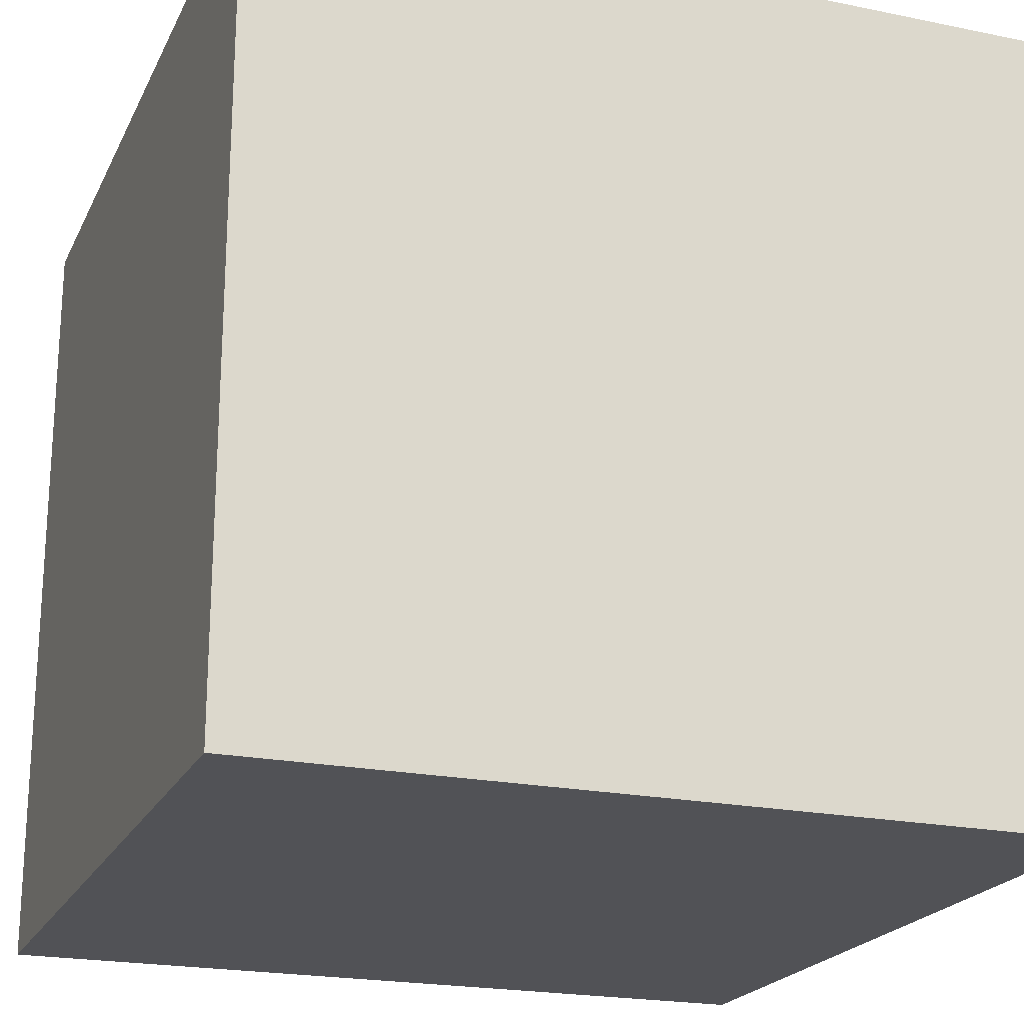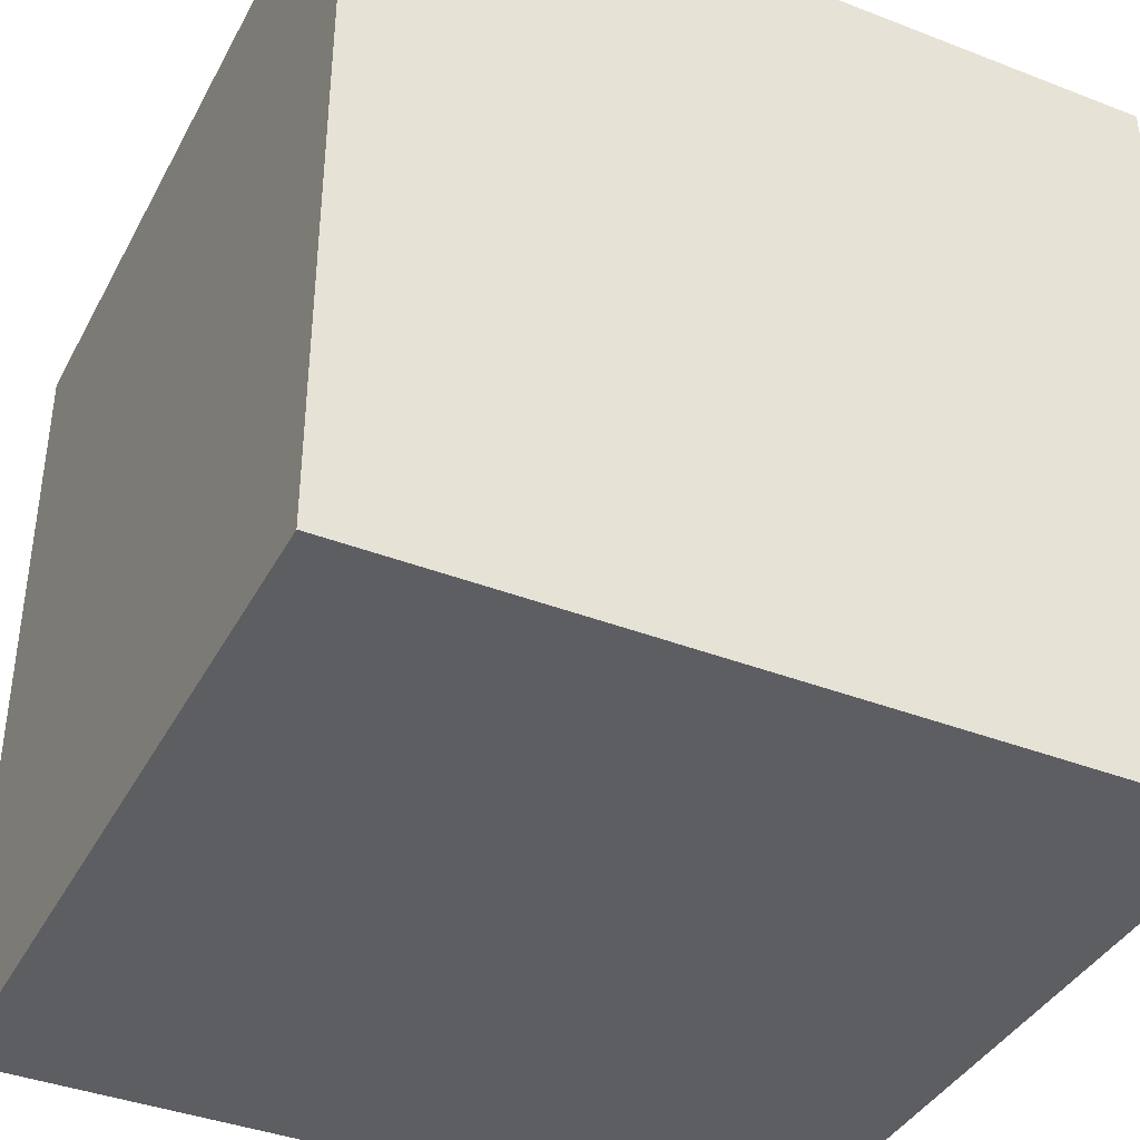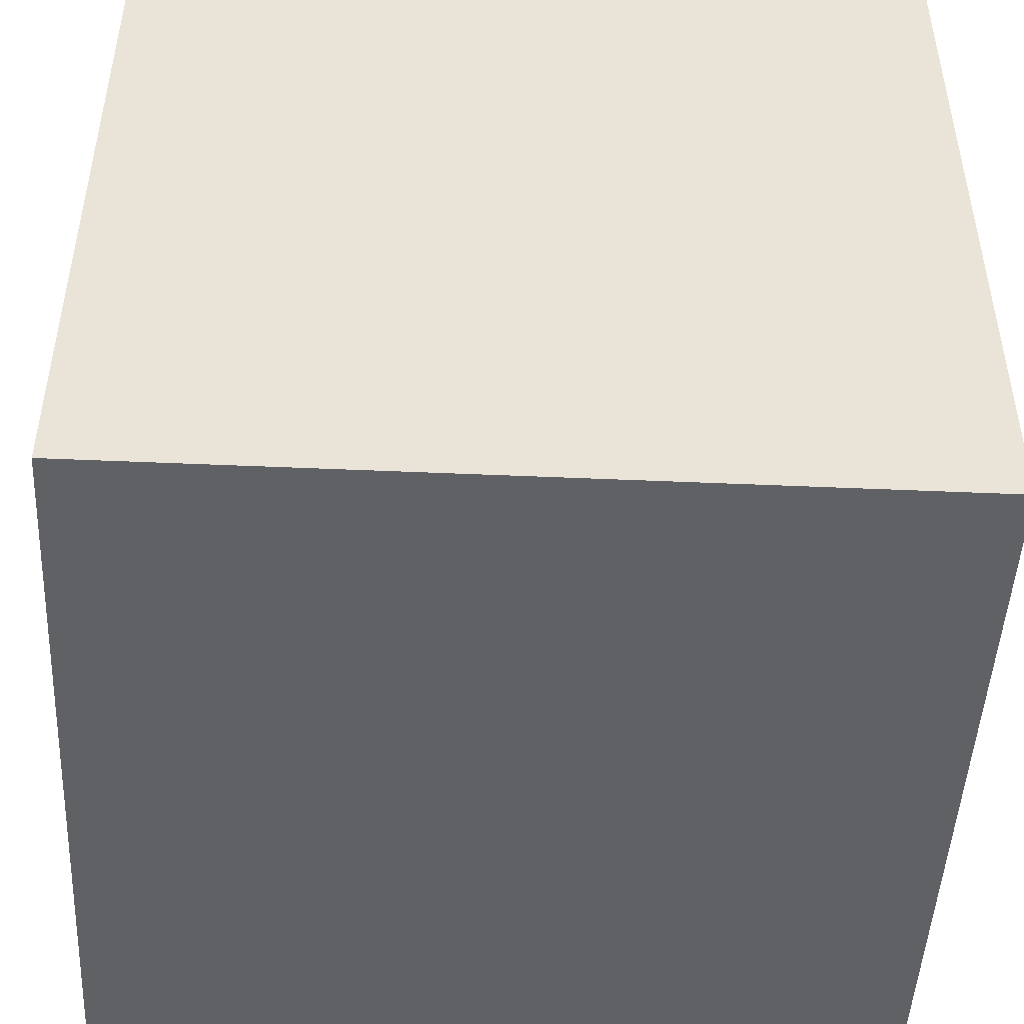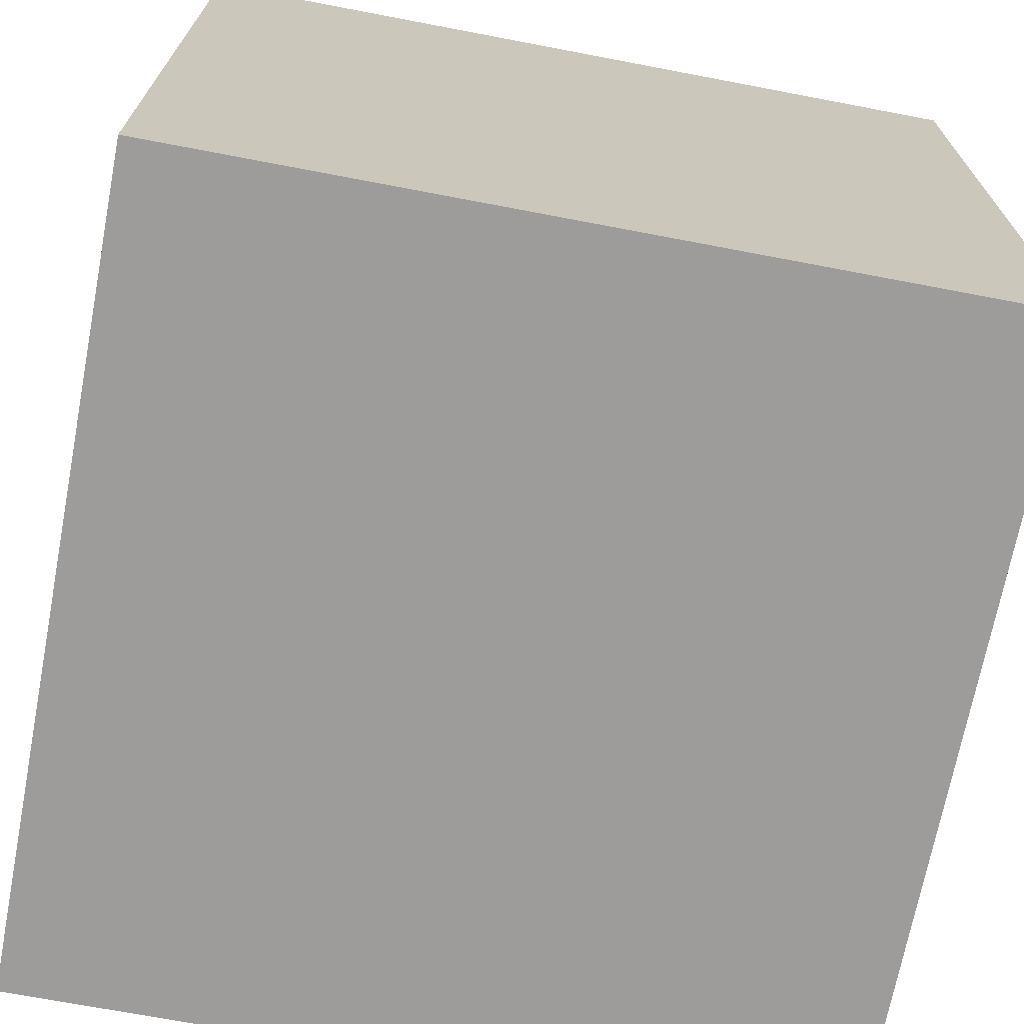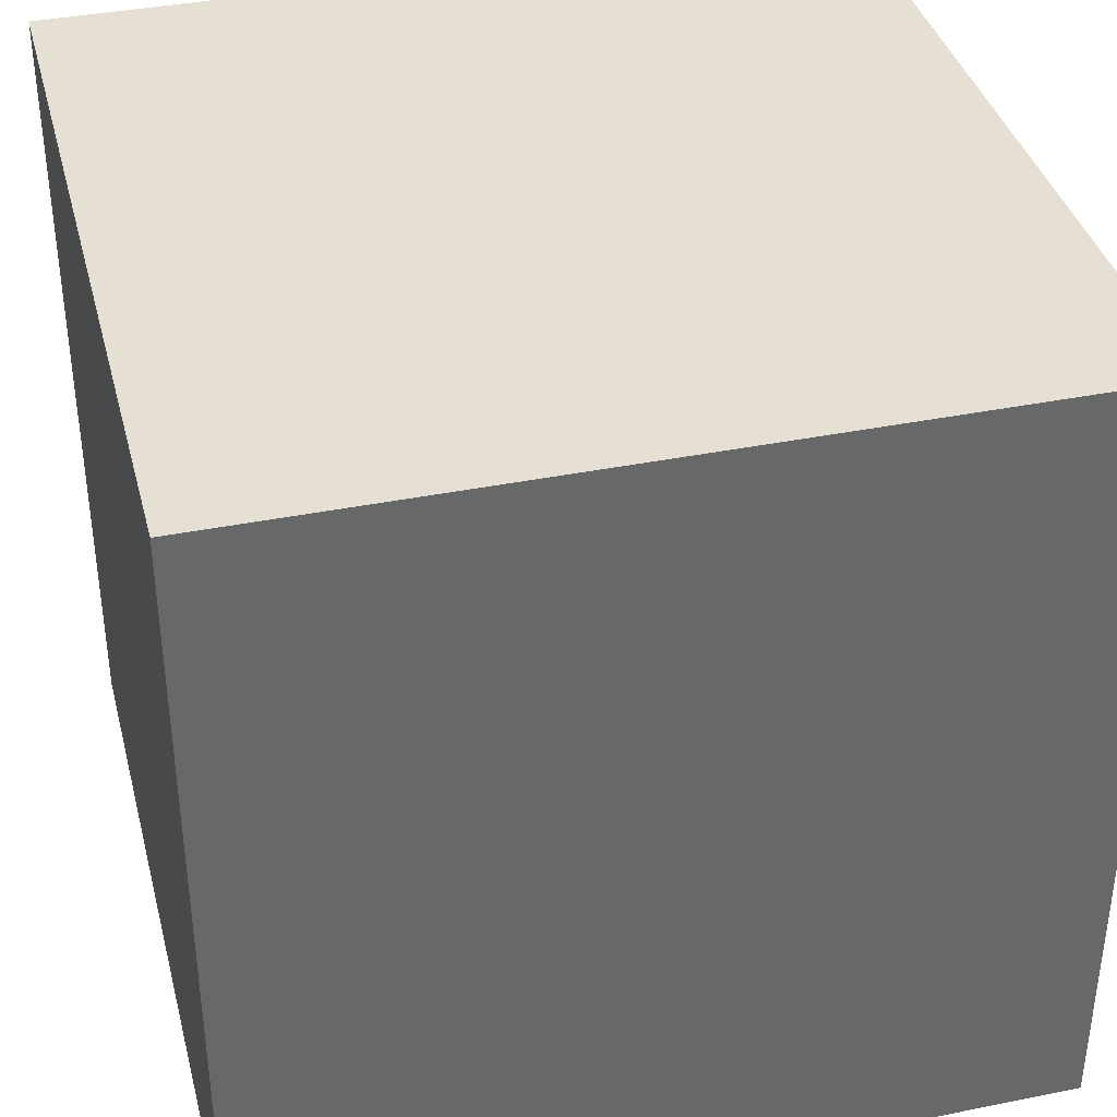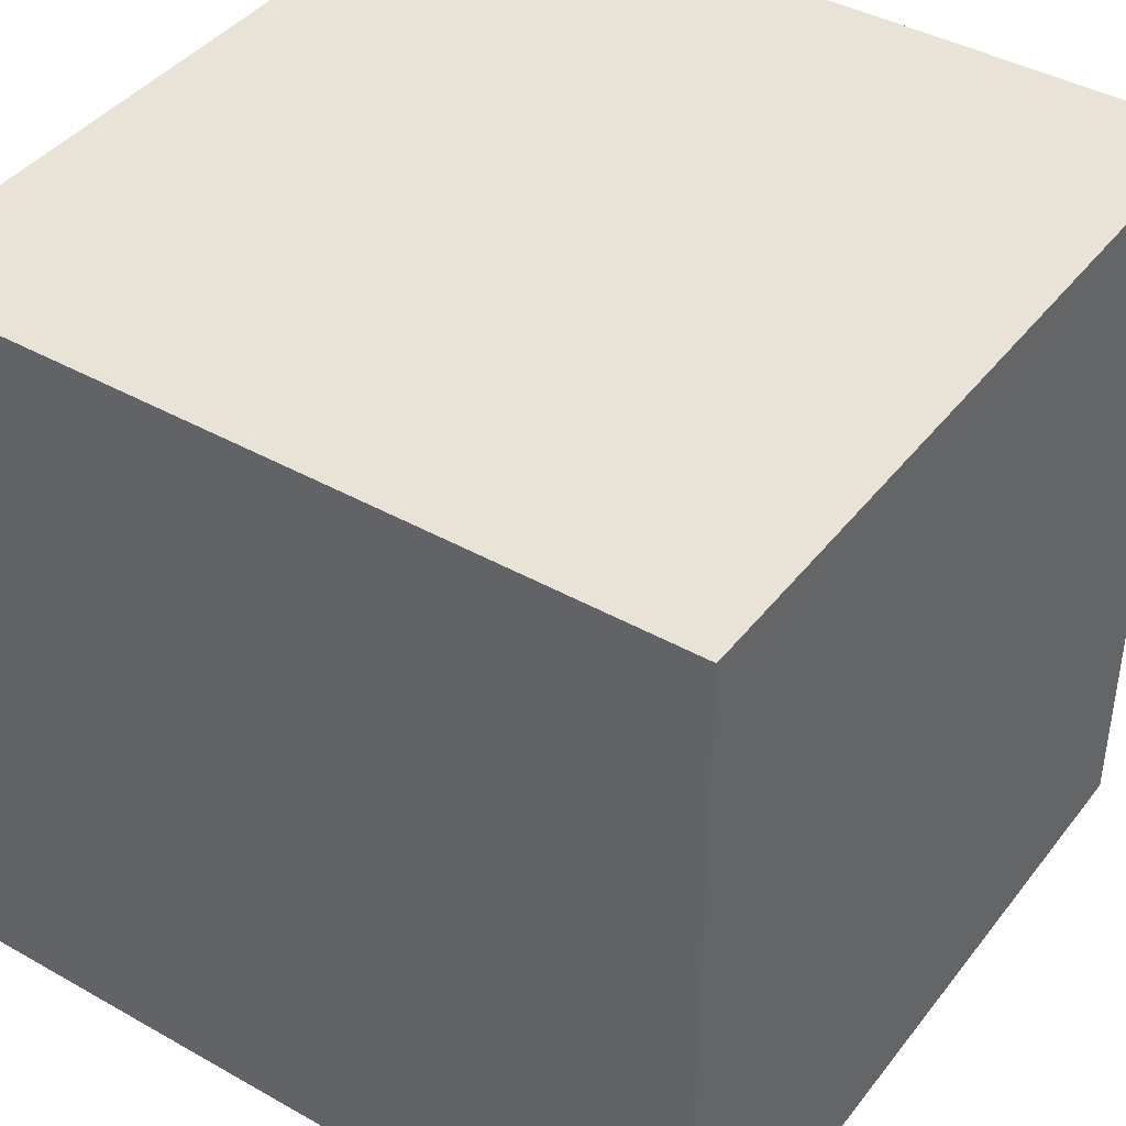
<metadata>
{"format":"obj","ext":"obj","renderer":"f3d","projection":"perspective","resolution":1024,"background":"white","views":[{"elev":-21.3,"azim":159.9,"up":"+Z"},{"elev":-39.2,"azim":-25.8,"up":"+Z"},{"elev":-47.9,"azim":87.2,"up":"+Z"},{"elev":-70.2,"azim":79.2,"up":"+Y"},{"elev":38.1,"azim":75.7,"up":"+Y"},{"elev":41.5,"azim":124.3,"up":"+Z"}]}
</metadata>
<code>
v 196.9 -66.96 303.6
v 500.4 -66.96 303.6
v 348.6 -218.7 151.8
v 196.9 -66.96 0
v 500.4 -66.96 0
v 500.4 -370.5 303.6
v 500.4 -370.5 0
v 196.9 -370.5 303.6
v 196.9 -370.5 0
f 3 1 2
f 3 4 5
f 6 3 2
f 5 3 7
f 5 3 2
f 8 3 1
f 3 9 4
f 4 3 1
f 6 3 7
f 3 9 7
f 8 3 9
f 6 8 3
f 6 8 1 2
f 5 4 9 7
f 4 9 8 1
f 2 1 4 5
f 5 7 6 2
f 6 8 9 7

</code>
